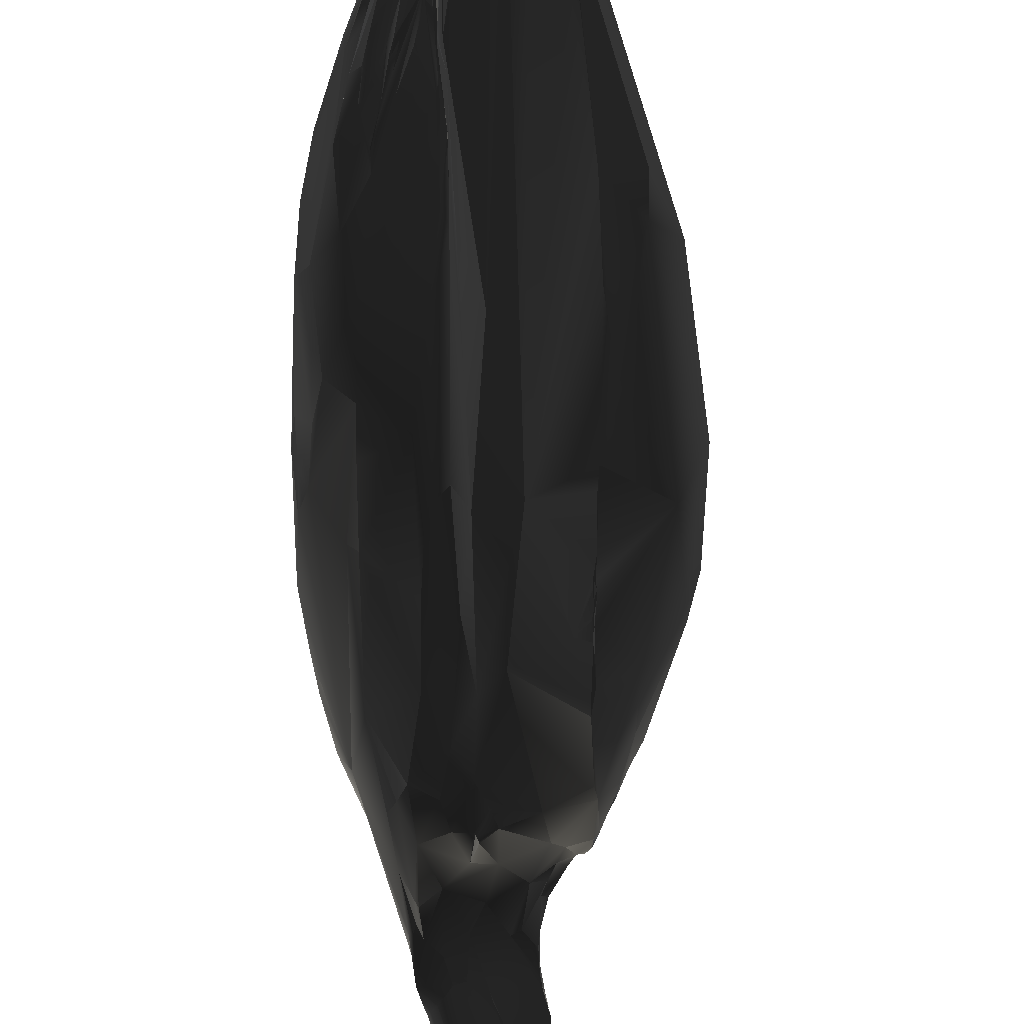
<metadata>
{"format":"obj","ext":"obj","renderer":"f3d","projection":"perspective","resolution":1024,"background":"white","views":[{"elev":-57.1,"azim":-154.6,"up":"+Z"}]}
</metadata>
<code>
g default
v 1.253 4.877 -0.2836
v 1.245 4.893 -0.2727
v 1.235 4.949 -0.2815
v 1.261 4.811 -0.2837
v 1.262 4.788 -0.2837
v 1.242 4.874 -0.267
v 1.218 4.968 -0.2646
v 1.231 4.951 -0.2767
v 1.218 4.989 -0.2791
v 1.227 4.972 -0.2797
v 1.217 4.991 -0.2747
v 1.219 4.994 -0.2852
v 1.28 4.695 -0.2958
v 1.287 4.674 -0.3068
v 1.289 4.67 -0.3112
v 1.286 4.694 -0.3041
v 1.284 4.708 -0.3031
v 1.275 4.72 -0.2915
v 1.246 4.824 -0.2764
v 1.286 4.689 -0.3079
v 1.246 4.871 -0.2975
v 1.276 4.682 -0.2986
v 1.268 4.693 -0.2928
v 1.275 4.685 -0.2982
v 1.281 4.664 -0.3058
v 1.276 4.698 -0.297
v 1.276 4.695 -0.3114
v 1.267 4.754 -0.3081
v 1.265 4.751 -0.309
v 1.259 4.758 -0.3088
v 1.18 5.078 -0.2833
v 1.192 5.044 -0.2932
v 1.18 5.067 -0.2944
v 1.162 5.11 -0.2799
v 1.284 4.617 -0.3195
v 1.279 4.629 -0.3125
v 1.219 4.88 -0.2664
v 1.293 4.606 -0.3313
v 1.283 4.651 -0.3305
v 1.259 4.707 -0.3135
v 1.256 4.728 -0.3092
v 1.201 4.938 -0.2621
v 1.26 4.746 -0.3101
v 1.192 4.971 -0.2631
v 1.175 5.014 -0.2606
v 1.184 4.992 -0.2618
v 1.174 5.006 -0.2632
v 1.249 4.78 -0.3164
v 1.249 4.775 -0.3166
v 1.247 4.805 -0.3164
v 1.234 4.847 -0.3173
v 1.172 5.06 -0.2648
v 1.217 4.91 -0.3074
v 1.165 5.101 -0.29
v 1.177 5.06 -0.3009
v 1.278 4.612 -0.3118
v 1.268 4.635 -0.3057
v 1.278 4.599 -0.3196
v 1.287 4.601 -0.3294
v 1.235 4.734 -0.3043
v 1.251 4.705 -0.3109
v 1.29 4.587 -0.3457
v 1.29 4.612 -0.3451
v 1.281 4.628 -0.3409
v 1.175 4.964 -0.2671
v 1.164 5.013 -0.2621
v 1.232 4.777 -0.3105
v 1.145 5.09 -0.2589
v 1.223 4.857 -0.3231
v 1.126 5.147 -0.2662
v 1.171 5.024 -0.312
v 1.257 4.626 -0.3123
v 1.204 4.814 -0.2742
v 1.277 4.593 -0.3257
v 1.28 4.582 -0.3337
v 1.242 4.685 -0.3143
v 1.241 4.694 -0.3093
v 1.216 4.751 -0.3046
v 1.284 4.568 -0.3477
v 1.288 4.576 -0.3459
v 1.268 4.628 -0.3367
v 1.264 4.638 -0.3372
v 1.268 4.649 -0.334
v 1.223 4.828 -0.3302
v 1.21 4.869 -0.3282
v 1.166 5.019 -0.3153
v 1.153 5.101 -0.3099
v 1.132 5.129 -0.3182
v 1.125 5.178 -0.2924
v 1.219 4.715 -0.2845
v 1.237 4.654 -0.3089
v 1.167 4.895 -0.2777
v 1.241 4.676 -0.3221
v 1.256 4.662 -0.3285
v 1.118 5.144 -0.262
v 1.097 5.219 -0.2797
v 1.102 5.216 -0.2898
v 1.109 5.189 -0.3094
v 1.204 4.743 -0.2787
v 1.207 4.718 -0.2985
v 1.168 4.84 -0.275
v 1.185 4.83 -0.2728
v 1.215 4.717 -0.2986
v 1.262 4.579 -0.3517
v 1.264 4.6 -0.3475
v 1.242 4.64 -0.337
v 1.207 4.79 -0.3142
v 1.189 4.821 -0.3297
v 1.201 4.828 -0.3311
v 1.195 4.856 -0.3356
v 1.105 5.134 -0.2678
v 1.172 4.926 -0.3291
v 1.095 5.195 -0.265
v 1.085 5.22 -0.2677
v 1.086 5.211 -0.2666
v 1.137 5.077 -0.3242
v 1.12 5.111 -0.3261
v 1.199 4.724 -0.2817
v 1.196 4.714 -0.2848
v 1.211 4.685 -0.3016
v 1.188 4.748 -0.2968
v 1.149 4.884 -0.2794
v 1.247 4.597 -0.3423
v 1.251 4.595 -0.3479
v 1.242 4.622 -0.3384
v 1.242 4.633 -0.3376
v 1.236 4.638 -0.335
v 1.241 4.637 -0.3381
v 1.192 4.782 -0.3136
v 1.19 4.813 -0.3297
v 1.173 4.854 -0.3284
v 1.064 5.211 -0.2605
v 1.173 4.887 -0.3351
v 1.067 5.258 -0.2748
v 1.076 5.251 -0.2905
v 1.18 4.739 -0.288
v 1.172 4.811 -0.2722
v 1.141 4.868 -0.2737
v 1.234 4.615 -0.3387
v 1.237 4.611 -0.346
v 1.237 4.61 -0.347
v 1.146 4.894 -0.2828
v 1.135 4.925 -0.2869
v 1.174 4.832 -0.3284
v 1.066 5.185 -0.2629
v 1.145 4.983 -0.3293
v 1.039 5.289 -0.2817
v 1.039 5.286 -0.2979
v 1.082 5.205 -0.3224
v 1.149 4.782 -0.2654
v 1.085 4.827 -0.2659
v 1.169 4.749 -0.2883
v 1.165 4.741 -0.2843
v 1.161 4.775 -0.3032
v 1.133 4.909 -0.2856
v 1.175 4.817 -0.3296
v 1.12 4.977 -0.2935
v 1.146 4.907 -0.325
v 1.112 5.023 -0.2916
v 1.094 5.104 -0.2803
v 1.073 5.141 -0.278
v 1.086 5.173 -0.3276
v 1.064 5.249 -0.3158
v 1.157 4.748 -0.2855
v 1.156 4.765 -0.298
v 1.123 4.907 -0.2822
v 1.151 4.809 -0.3173
v 1.122 4.941 -0.2953
v 1.111 4.974 -0.2963
v 1.102 5.007 -0.2968
v 1.054 5.163 -0.2744
v 1.08 5.079 -0.2908
v 1.129 4.965 -0.3304
v 1.113 5.04 -0.3368
v 1.1 5.083 -0.3352
v 1.041 5.277 -0.3057
v 1.149 4.752 -0.2933
v 1.141 4.759 -0.3003
v 1.135 4.77 -0.3071
v 1.125 4.912 -0.3192
v 1.097 5.017 -0.3165
v 1.015 5.311 -0.2897
v 1.052 5.228 -0.3208
v 1.043 5.261 -0.3131
v 1.01 5.256 -0.2507
v 0.9906 5.305 -0.2468
v 1.094 5.048 -0.3354
v 1.002 5.323 -0.2712
v 0.995 5.329 -0.2798
v 1.005 5.313 -0.2933
v 1.031 5.26 -0.3142
v 1.017 5.279 -0.3074
v 1.068 4.938 -0.2537
v 1.128 4.772 -0.2998
v 1.13 4.772 -0.3064
v 1.067 5.011 -0.2858
v 0.9837 5.271 -0.2393
v 1.07 5.004 -0.306
v 1.043 5.11 -0.2816
v 0.999 5.255 -0.2559
v 1.036 5.161 -0.2889
v 0.9968 5.304 -0.293
v 1.004 5.251 -0.3113
v 1.011 5.285 -0.3046
v 1.061 5.144 -0.3358
v 1.027 5.199 -0.327
v 1.023 5.259 -0.3113
v 1.081 4.837 -0.261
v 1.084 4.842 -0.2573
v 1.068 4.92 -0.2507
v 1.054 4.961 -0.2562
v 1.051 4.987 -0.267
v 1.115 4.81 -0.3261
v 1.111 4.822 -0.3301
v 1.021 5.112 -0.2717
v 0.9514 5.349 -0.2252
v 0.9439 5.358 -0.2203
v 0.9599 5.338 -0.2318
v 0.9623 5.338 -0.2351
v 0.9521 5.359 -0.238
v 0.9952 5.268 -0.2852
v 1.02 5.198 -0.3121
v 0.9877 5.299 -0.2943
v 0.9891 5.295 -0.2975
v 0.978 5.325 -0.2825
v 1.027 5.187 -0.3278
v 1.003 5.277 -0.3059
v 1.065 4.896 -0.2509
v 1.037 4.967 -0.2493
v 1.096 4.806 -0.3032
v 1.103 4.804 -0.3104
v 1.039 5.014 -0.2704
v 0.9591 5.263 -0.2336
v 0.9138 5.381 -0.2111
v 0.9411 5.359 -0.2195
v 0.9436 5.367 -0.2332
v 0.9378 5.368 -0.2263
v 0.9402 5.367 -0.23
v 0.9459 5.364 -0.2373
v 0.9524 5.36 -0.2527
v 0.9542 5.359 -0.2554
v 0.9562 5.361 -0.252
v 0.9489 5.366 -0.25
v 0.9597 5.348 -0.265
v 0.9645 5.346 -0.2689
v 0.9574 5.352 -0.2631
v 0.9798 5.297 -0.2881
v 0.9721 5.323 -0.2795
v 0.9617 5.343 -0.2712
v 0.9871 5.289 -0.298
v 0.9744 5.316 -0.2832
v 1.013 5.218 -0.3187
v 1.007 5.231 -0.3165
v 1.001 5.255 -0.3087
v 1.043 4.912 -0.251
v 1.012 5.076 -0.2693
v 1.002 5.091 -0.2642
v 0.9355 5.328 -0.2142
v 0.9233 5.345 -0.2101
v 0.9145 5.365 -0.2036
v 1.088 4.877 -0.3422
v 1.077 4.895 -0.3423
v 1.076 4.927 -0.3351
v 1.082 4.814 -0.2925
v 1.021 5.027 -0.2616
v 0.9156 5.336 -0.2086
v 1.077 4.84 -0.3191
v 0.9648 5.18 -0.2483
v 0.9629 5.177 -0.2465
v 0.9542 5.212 -0.2411
v 0.8995 5.392 -0.2086
v 0.9467 5.262 -0.2459
v 1.062 4.931 -0.3394
v 1.066 4.923 -0.342
v 1.053 4.947 -0.3372
v 1.052 4.954 -0.3381
v 1.049 4.961 -0.3374
v 1.046 4.856 -0.28
v 0.9698 5.141 -0.2528
v 0.9463 5.214 -0.2384
v 0.9226 5.277 -0.2242
v 0.9003 5.366 -0.2015
v 0.8996 5.368 -0.2017
v 1.025 5.007 -0.3312
v 0.9925 5.009 -0.2538
v 0.9664 5.085 -0.2561
v 0.9543 5.159 -0.25
v 0.9424 5.183 -0.2446
v 0.9177 5.242 -0.2352
v 0.9066 5.321 -0.2125
v 0.8827 5.383 -0.2126
v 0.886 5.392 -0.2087
v 1.051 4.889 -0.3317
v 0.9752 5.032 -0.2582
v 1.024 4.884 -0.2965
v 0.918 5.23 -0.2388
v 0.9054 5.303 -0.2427
v 0.9265 5.253 -0.2583
v 0.9736 5.11 -0.3074
v 0.9801 5.089 -0.3135
v 0.988 5.055 -0.3218
v 0.9803 4.965 -0.2765
v 1.001 4.933 -0.2737
v 1.004 4.909 -0.2893
v 0.978 4.99 -0.2664
v 0.9495 5.092 -0.2595
v 0.9325 5.158 -0.2518
v 0.9297 5.158 -0.2573
v 0.9277 5.184 -0.248
v 0.9107 5.243 -0.2472
v 0.9506 5.166 -0.291
v 0.97 4.994 -0.2754
v 0.9399 5.106 -0.2625
v 0.9274 5.153 -0.26
v 0.9905 4.974 -0.3202
v 0.9279 5.104 -0.2812
v 0.9621 4.994 -0.3048
v 0.9269 5.153 -0.2861
v 0.9378 5.13 -0.297
v 1.244 4.918 -0.2791
v 1.215 5.003 -0.2816
v 1.279 4.701 -0.2939
v 1.278 4.705 -0.293
v 1.279 4.724 -0.2941
v 1.278 4.667 -0.3034
v 1.171 5.014 -0.2632
v 1.277 4.621 -0.3105
v 1.28 4.601 -0.3199
v 1.275 4.63 -0.3091
v 1.29 4.604 -0.3453
v 1.286 4.613 -0.3446
v 1.161 5.026 -0.2631
v 1.289 4.578 -0.3458
v 1.274 4.57 -0.3467
v 1.242 4.675 -0.3229
v 1.235 4.664 -0.3249
v 1.234 4.658 -0.3272
v 1.259 4.584 -0.3503
v 1.083 5.215 -0.2666
v 1.206 4.697 -0.2943
v 1.213 4.674 -0.3058
v 1.142 4.888 -0.2792
v 1.242 4.606 -0.3469
v 1.241 4.639 -0.3373
v 1.234 4.653 -0.3295
v 1.189 4.82 -0.3302
v 1.189 4.818 -0.3306
v 1.216 4.658 -0.3131
v 1.215 4.661 -0.315
v 1.216 4.655 -0.3205
v 1.162 4.851 -0.277
v 1.15 4.867 -0.2787
v 1.237 4.611 -0.3452
v 1.15 4.886 -0.2802
v 1.141 4.901 -0.2855
v 1.13 4.923 -0.2921
v 1.126 4.932 -0.2937
v 1.147 4.756 -0.2919
v 1.148 4.753 -0.2937
v 1.107 4.95 -0.2911
v 1.016 5.309 -0.2906
v 1.032 5.28 -0.3096
v 1.028 5.285 -0.3085
v 1.046 5.241 -0.3181
v 1.041 5.265 -0.3135
v 1.133 4.766 -0.2949
v 1.021 5.297 -0.2949
v 1.004 5.316 -0.286
v 1.04 5.248 -0.3175
v 1.018 5.277 -0.3085
v 1.119 4.783 -0.2946
v 1.015 5.284 -0.3021
v 1.01 5.286 -0.3041
v 1.018 5.271 -0.3093
v 1.009 5.283 -0.3055
v 1.11 4.793 -0.3063
v 0.9516 5.349 -0.2264
v 0.9367 5.368 -0.2269
v 0.9504 5.365 -0.2502
v 0.9489 5.366 -0.2499
v 0.9492 5.366 -0.2505
v 0.9611 5.349 -0.2668
v 0.955 5.357 -0.2581
v 0.9643 5.337 -0.2729
v 0.9961 5.255 -0.3
v 0.9782 5.302 -0.2875
v 1.01 5.225 -0.3176
v 1.005 5.243 -0.3127
v 0.9926 5.273 -0.3029
v 0.9961 5.266 -0.3046
v 1.087 4.88 -0.343
v 0.8965 5.396 -0.2054
v 1.067 4.921 -0.3428
v 1.071 4.91 -0.3409
v 1.061 4.936 -0.3398
v 1.058 4.939 -0.3397
v 1.057 4.942 -0.3394
v 1.058 4.939 -0.3394
v 1.056 4.946 -0.3389
v 1.051 4.951 -0.3367
v 1.049 4.958 -0.3379
v 0.9569 5.182 -0.2441
v 0.8918 5.398 -0.2062
v 0.8868 5.397 -0.2069
v 1.048 4.958 -0.3367
v 1.041 4.972 -0.3362
v 1.017 5.021 -0.3296
v 0.9098 5.287 -0.2477
v 0.901 5.318 -0.2375
v 0.9398 5.118 -0.2595
v 0.9269 5.163 -0.2578
v 1.223 4.673 -0.2992
v 1.213 4.679 -0.301
v 1.199 4.708 -0.2921
v 1.186 4.724 -0.2852
v 1.188 4.731 -0.2904
v 1.213 4.671 -0.3076
v 1.208 4.691 -0.298
v 1.184 4.727 -0.2833
v 1.215 4.66 -0.3148
v 1.156 4.749 -0.2848
v 1.134 4.766 -0.2931
v 1.151 4.751 -0.2893
v 1.133 4.766 -0.2946
v 1.129 4.771 -0.2979
v 0.9091 5.374 -0.2039
v 0.8943 5.394 -0.204
v 0.8888 5.362 -0.2095
v 0.8861 5.395 -0.2072
v 0.8906 5.398 -0.2053
v 0.8828 5.385 -0.2106
v 1.273 4.608 -0.3193
v 1.279 4.569 -0.3472
g FJ1486_grp3 Larm
f 5 2 4
f 1 2 320
f 8 2 11
f 320 2 3
f 2 8 3
f 8 10 3
f 28 324 21
f 28 21 50
f 324 5 4
f 4 21 324
f 6 2 5
f 1 21 4
f 2 1 4
f 2 6 7
f 2 7 11
f 1 320 21
f 7 52 11
f 320 3 21
f 9 10 8
f 8 11 9
f 3 10 12
f 10 321 12
f 9 321 10
f 31 12 321
f 9 31 321
f 31 9 11
f 12 21 3
f 25 323 13
f 26 323 25
f 14 16 20
f 14 20 15
f 322 14 25
f 14 322 16
f 26 18 323
f 16 324 17
f 322 324 16
f 322 18 324
f 18 19 324
f 324 19 5
f 17 324 28
f 5 19 6
f 19 37 6
f 42 6 37
f 42 7 6
f 52 34 11
f 32 12 31
f 25 22 26
f 24 23 19
f 19 18 24
f 14 38 59
f 14 15 38
f 59 25 14
f 18 26 24
f 39 15 20
f 20 27 39
f 27 64 39
f 17 27 20
f 29 17 28
f 17 29 43
f 17 43 41
f 30 43 29
f 30 48 43
f 29 28 50
f 29 50 30
f 30 50 48
f 7 42 44
f 7 45 52
f 45 68 52
f 21 53 51
f 31 11 34
f 12 32 21
f 21 32 55
f 33 55 32
f 32 31 33
f 33 31 54
f 36 24 35
f 36 327 57
f 57 23 36
f 23 24 36
f 325 59 35
f 59 22 25
f 63 62 38
f 38 15 63
f 39 63 15
f 64 27 40
f 27 17 40
f 41 40 17
f 37 65 42
f 43 48 49
f 42 65 44
f 66 44 65
f 44 45 7
f 66 332 44
f 47 44 332
f 68 46 326
f 43 49 67
f 48 84 49
f 50 51 48
f 51 50 21
f 51 53 69
f 53 21 71
f 71 21 55
f 34 114 96
f 54 31 34
f 55 33 87
f 56 74 329
f 327 432 57
f 432 72 57
f 72 91 57
f 57 91 23
f 328 36 59
f 58 328 75
f 59 75 328
f 58 56 328
f 35 59 36
f 328 56 36
f 58 74 56
f 74 432 329
f 19 23 73
f 37 19 73
f 80 59 38
f 59 80 75
f 61 41 60
f 64 94 83
f 64 40 94
f 40 41 61
f 39 64 330
f 39 64 331
f 49 84 67
f 332 160 326
f 66 160 332
f 84 48 69
f 51 69 48
f 85 69 53
f 34 52 70
f 70 114 34
f 53 71 86
f 89 54 34
f 34 96 89
f 33 54 87
f 87 54 89
f 91 90 23
f 99 23 90
f 137 23 99
f 23 137 73
f 137 102 73
f 137 101 102
f 65 37 73
f 102 92 73
f 75 74 58
f 74 123 432
f 432 123 72
f 103 60 78
f 61 335 94
f 335 61 76
f 61 77 76
f 76 77 93
f 77 61 60
f 60 41 67
f 60 67 78
f 65 73 92
f 79 333 330
f 80 79 75
f 79 330 64
f 79 64 105
f 81 64 83
f 82 81 83
f 82 83 94
f 40 61 94
f 43 67 41
f 66 65 160
f 160 68 326
f 69 85 84
f 52 113 70
f 68 95 52
f 52 95 113
f 55 87 88
f 89 98 87
f 87 98 88
f 89 96 97
f 123 91 72
f 103 341 77
f 77 60 103
f 433 123 75
f 123 74 75
f 93 77 341
f 104 334 79
f 81 105 64
f 105 81 82
f 82 94 105
f 67 107 129
f 67 84 107
f 160 65 159
f 68 111 95
f 160 111 68
f 109 84 110
f 85 53 112
f 86 146 112
f 112 53 86
f 113 114 70
f 117 71 55
f 55 88 117
f 98 89 97
f 91 412 90
f 99 90 118
f 118 137 99
f 91 123 412
f 100 120 103
f 341 103 120
f 351 102 101
f 122 92 102
f 433 104 123
f 105 126 125
f 105 94 335
f 128 106 335
f 93 336 344
f 336 341 349
f 336 349 345
f 93 341 336
f 78 67 129
f 104 79 105
f 105 125 124
f 105 335 106
f 128 126 105
f 105 106 128
f 92 159 65
f 84 109 107
f 85 110 84
f 110 85 133
f 85 112 133
f 115 339 113
f 113 339 115
f 113 132 339
f 339 114 113
f 134 96 114
f 86 71 117
f 86 117 116
f 119 150 118
f 118 150 137
f 412 413 414
f 119 412 414
f 412 119 90
f 118 90 119
f 415 119 414
f 340 416 414
f 123 348 412
f 412 348 413
f 413 417 418
f 100 340 120
f 416 340 100
f 101 137 138
f 352 101 138
f 103 121 100
f 103 78 121
f 121 78 129
f 102 342 122
f 123 338 343
f 124 125 140
f 336 125 126
f 140 125 127
f 125 337 127
f 353 127 345
f 349 353 345
f 143 92 142
f 122 142 92
f 105 124 104
f 130 129 107
f 109 108 107
f 346 130 107
f 109 110 131
f 108 131 144
f 131 108 109
f 161 111 160
f 131 110 133
f 95 111 132
f 132 111 145
f 113 95 132
f 339 186 114
f 186 339 132
f 175 86 116
f 146 86 175
f 186 134 114
f 96 134 135
f 135 98 97
f 96 135 97
f 148 98 135
f 88 162 117
f 88 98 149
f 153 419 415
f 119 419 150
f 151 150 419
f 414 416 415
f 100 136 416
f 100 121 136
f 416 153 415
f 152 121 165
f 413 420 417
f 123 139 348
f 348 139 350
f 351 352 102
f 102 352 342
f 141 353 123
f 139 123 353
f 350 139 353
f 122 357 142
f 354 355 143
f 356 143 355
f 130 156 129
f 157 92 143
f 156 130 347
f 347 108 144
f 161 145 111
f 173 158 133
f 133 112 173
f 146 175 174
f 135 147 148
f 147 135 134
f 117 175 116
f 98 148 163
f 149 98 163
f 151 419 421
f 136 121 152
f 153 416 152
f 153 152 164
f 165 121 154
f 165 164 152
f 154 121 129
f 138 166 352
f 166 342 352
f 129 156 154
f 155 360 122
f 342 360 155
f 342 166 360
f 122 360 357
f 169 143 356
f 356 168 169
f 144 156 347
f 156 144 167
f 167 144 131
f 157 143 169
f 169 170 157
f 157 159 92
f 157 170 159
f 131 133 158
f 172 159 170
f 160 171 161
f 186 132 145
f 173 112 146
f 134 186 188
f 173 146 174
f 134 188 147
f 117 162 175
f 162 88 149
f 163 184 149
f 167 154 156
f 170 357 360
f 196 170 360
f 180 167 131
f 169 357 170
f 158 180 131
f 172 160 159
f 171 185 161
f 145 185 186
f 185 145 161
f 160 172 171
f 197 171 172
f 158 173 181
f 174 175 205
f 147 182 148
f 367 176 163
f 367 163 148
f 361 367 148
f 162 149 183
f 162 183 203
f 163 176 362
f 150 228 137
f 177 164 178
f 165 154 213
f 179 165 213
f 213 154 167
f 166 196 360
f 198 180 158
f 181 198 158
f 172 170 196
f 171 197 185
f 181 173 187
f 187 173 174
f 189 147 188
f 174 205 187
f 147 189 182
f 184 372 364
f 364 372 191
f 184 365 363
f 203 206 162
f 183 149 184
f 184 364 183
f 184 163 362
f 228 150 209
f 137 228 210
f 210 228 229
f 138 137 193
f 422 371 421
f 421 371 151
f 359 178 358
f 421 423 424
f 421 424 422
f 425 371 422
f 178 164 179
f 165 179 164
f 195 358 178
f 256 172 196
f 180 198 263
f 198 181 199
f 260 185 197
f 199 181 201
f 361 189 367
f 368 190 176
f 190 189 225
f 175 162 205
f 203 183 207
f 369 207 183
f 374 207 369
f 374 369 370
f 372 192 191
f 374 370 375
f 184 363 372
f 372 202 192
f 362 176 190
f 150 151 208
f 150 208 209
f 255 228 209
f 137 210 193
f 138 193 211
f 358 194 366
f 151 371 264
f 166 138 212
f 211 212 138
f 194 358 195
f 179 213 195
f 214 167 180
f 256 215 172
f 172 215 197
f 271 198 199
f 199 201 200
f 199 200 271
f 260 186 185
f 218 219 186
f 186 219 188
f 201 221 200
f 201 181 222
f 188 242 189
f 225 223 372
f 245 225 189
f 207 374 223
f 207 223 227
f 223 373 372
f 190 225 363
f 206 205 162
f 203 207 227
f 192 202 204
f 303 255 209
f 303 151 278
f 210 211 193
f 264 278 151
f 264 371 230
f 265 211 210
f 195 231 194
f 425 376 371
f 265 212 211
f 195 213 231
f 232 196 166
f 212 232 166
f 196 232 256
f 213 167 214
f 235 237 377
f 217 216 260
f 216 218 260
f 235 217 260
f 180 263 261
f 218 377 219
f 377 237 219
f 237 236 219
f 200 244 220
f 188 220 242
f 219 220 188
f 239 200 220
f 219 236 220
f 240 220 244
f 240 244 246
f 200 221 244
f 242 241 189
f 221 201 222
f 221 389 247
f 249 248 225
f 245 189 241
f 245 249 225
f 226 222 181
f 222 385 221
f 385 389 221
f 224 223 250
f 372 363 225
f 250 223 225
f 205 226 187
f 181 187 226
f 222 226 252
f 226 206 387
f 388 253 206
f 203 224 254
f 224 203 227
f 227 223 224
f 226 205 206
f 209 208 303
f 208 151 303
f 229 228 255
f 376 231 267
f 371 376 230
f 212 265 232
f 232 265 257
f 258 260 197
f 197 215 233
f 233 258 197
f 260 218 186
f 235 260 234
f 213 214 261
f 272 198 271
f 237 235 234
f 234 238 237
f 234 200 378
f 180 261 214
f 236 378 239
f 239 378 200
f 263 198 277
f 220 236 239
f 242 379 241
f 240 243 220
f 242 220 380
f 383 381 240
f 241 246 382
f 221 247 384
f 251 384 247
f 386 225 248
f 244 221 384
f 222 253 385
f 250 225 386
f 222 252 253
f 385 253 389
f 253 388 390
f 254 224 250
f 229 255 285
f 210 229 265
f 264 230 267
f 230 376 267
f 265 279 257
f 231 213 267
f 257 256 232
f 268 215 257
f 215 268 233
f 233 259 258
f 266 259 233
f 426 259 266
f 426 234 260
f 261 293 213
f 215 256 257
f 234 271 200
f 263 274 261
f 295 278 264
f 295 264 267
f 229 285 265
f 285 279 265
f 279 402 269
f 233 280 266
f 282 426 266
f 427 426 282
f 213 293 267
f 257 279 268
f 269 268 279
f 270 268 269
f 402 270 269
f 233 268 270
f 280 233 270
f 426 392 234
f 392 271 234
f 426 427 392
f 403 271 392
f 261 262 293
f 293 262 273
f 393 262 391
f 398 394 274
f 274 263 395
f 263 397 395
f 397 274 395
f 315 273 275
f 397 263 276
f 273 396 275
f 276 263 277
f 315 275 405
f 400 399 401
f 303 305 255
f 279 287 402
f 402 287 280
f 402 280 270
f 280 287 281
f 290 281 288
f 280 281 266
f 281 290 266
f 290 282 266
f 290 283 282
f 290 428 283
f 283 428 427
f 428 429 427
f 295 267 293
f 291 272 271
f 291 271 292
f 429 430 427
f 271 403 404
f 292 271 404
f 315 293 273
f 406 315 405
f 406 277 198
f 406 198 284
f 407 315 406
f 198 407 284
f 303 278 304
f 305 285 255
f 286 285 294
f 286 279 285
f 279 286 306
f 306 287 279
f 306 288 287
f 288 281 287
f 289 288 296
f 288 289 290
f 310 290 289
f 310 428 290
f 310 291 428
f 291 431 428
f 431 429 428
f 298 272 297
f 272 291 297
f 299 407 198
f 294 285 305
f 304 278 295
f 305 306 294
f 294 306 286
f 288 307 296
f 309 310 289
f 291 310 409
f 293 315 295
f 297 311 298
f 310 408 409
f 272 298 198
f 311 300 299
f 198 311 299
f 311 198 298
f 301 315 407
f 300 407 299
f 301 407 300
f 303 304 302
f 304 317 302
f 302 312 303
f 312 305 303
f 313 306 305
f 317 304 295
f 313 410 306
f 307 306 410
f 307 288 306
f 315 317 295
f 410 313 314
f 410 308 307
f 314 308 410
f 411 308 314
f 308 309 307
f 310 309 308
f 411 314 310
f 318 311 408
f 310 316 408
f 301 300 319
f 315 301 319
f 300 311 319
f 316 312 302
f 305 312 313
f 316 313 312
f 411 310 308
f 310 314 316
f 318 408 316
f 311 318 319
f 302 317 316
f 313 316 314
f 319 318 316
f 316 317 319
f 317 315 319

</code>
